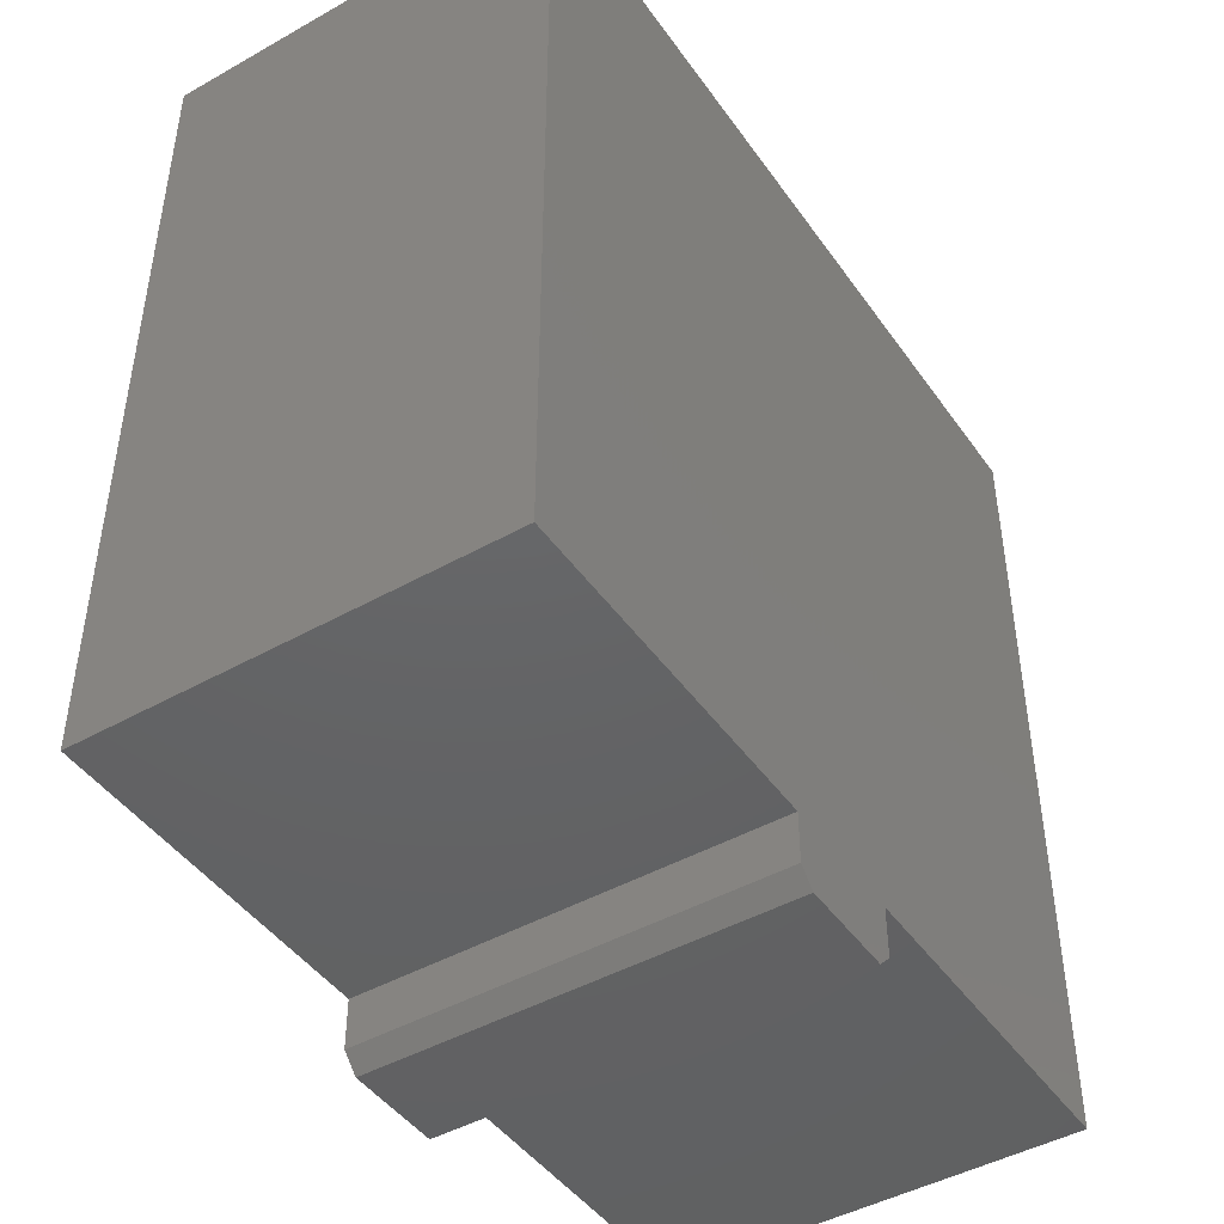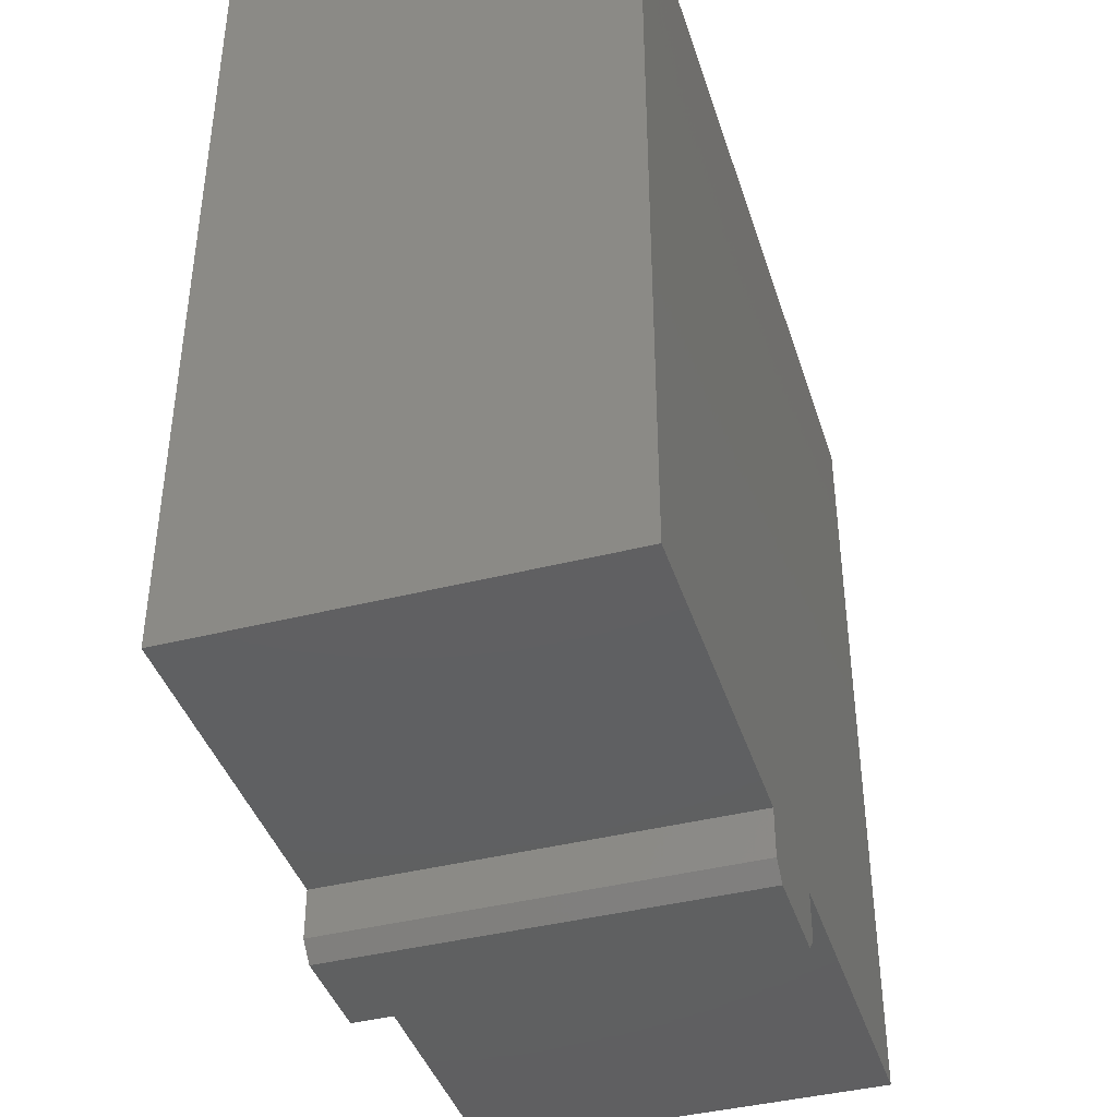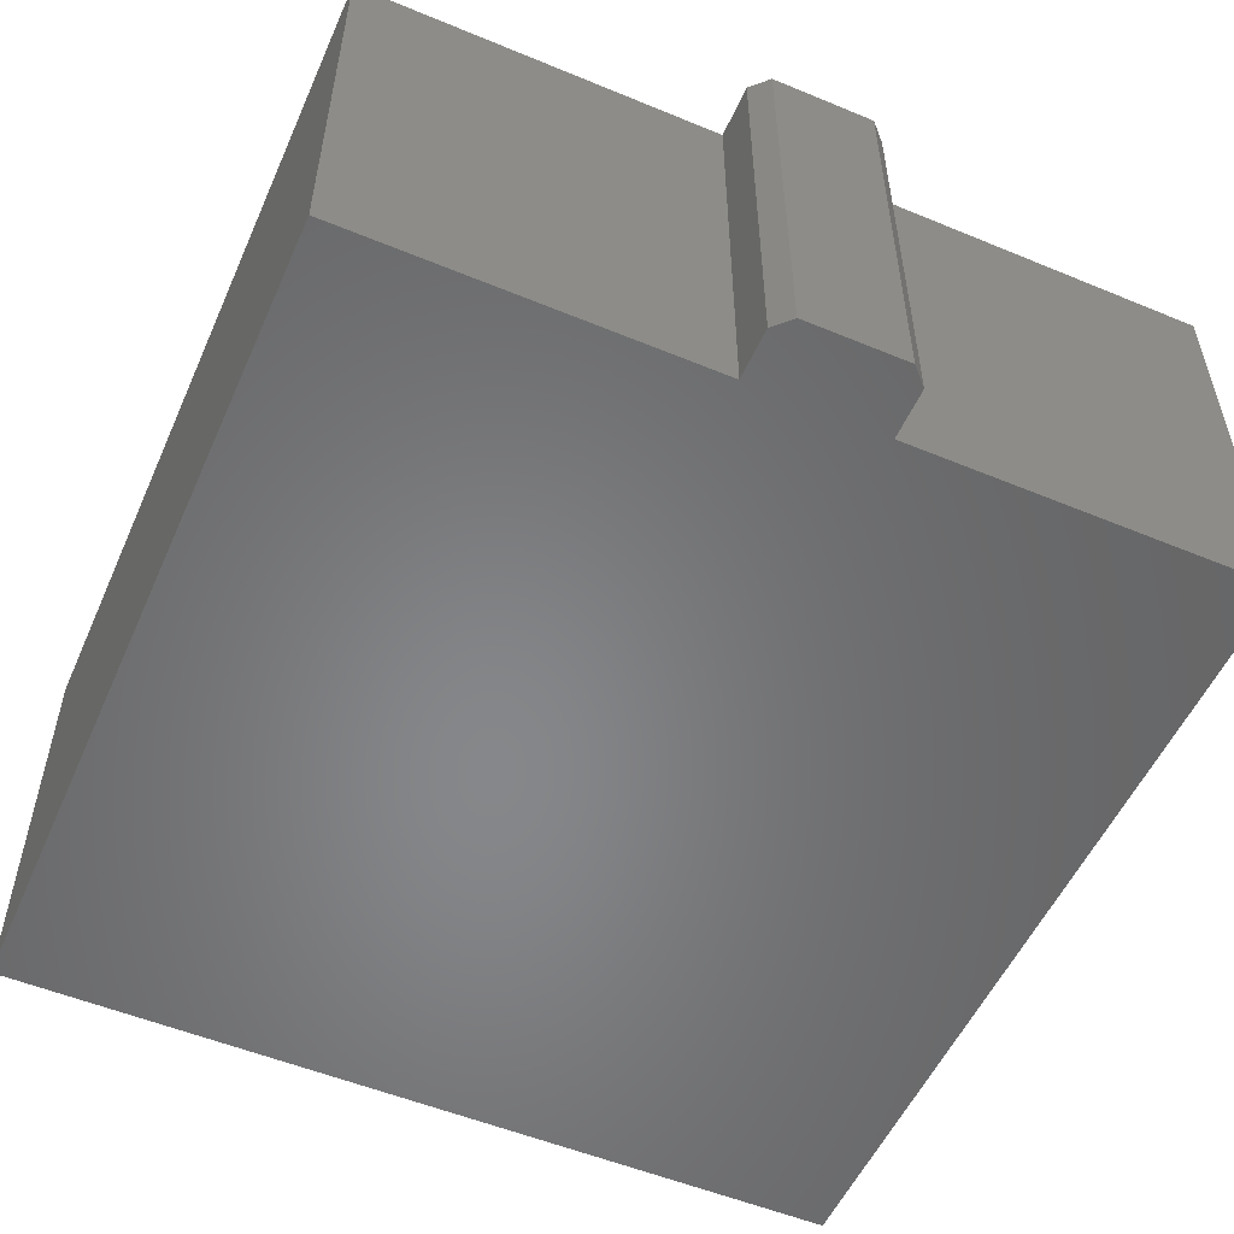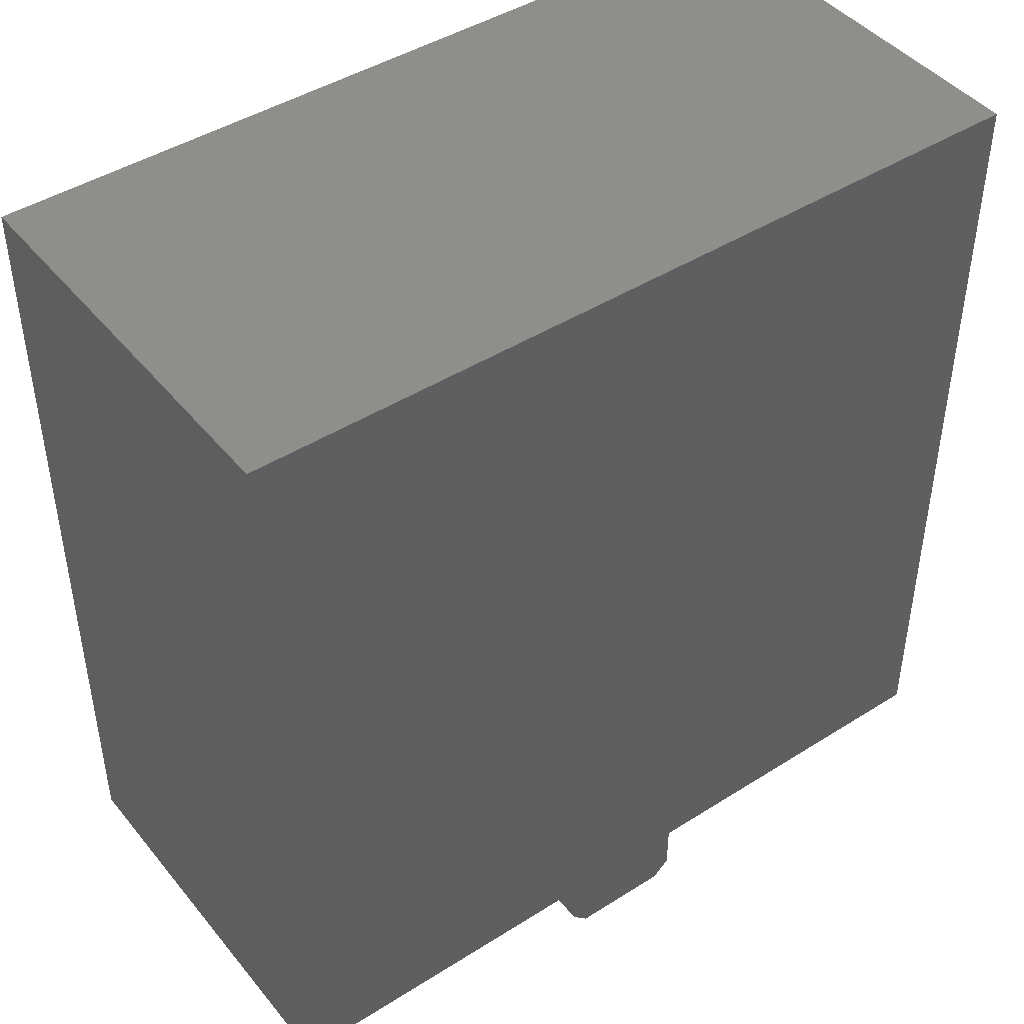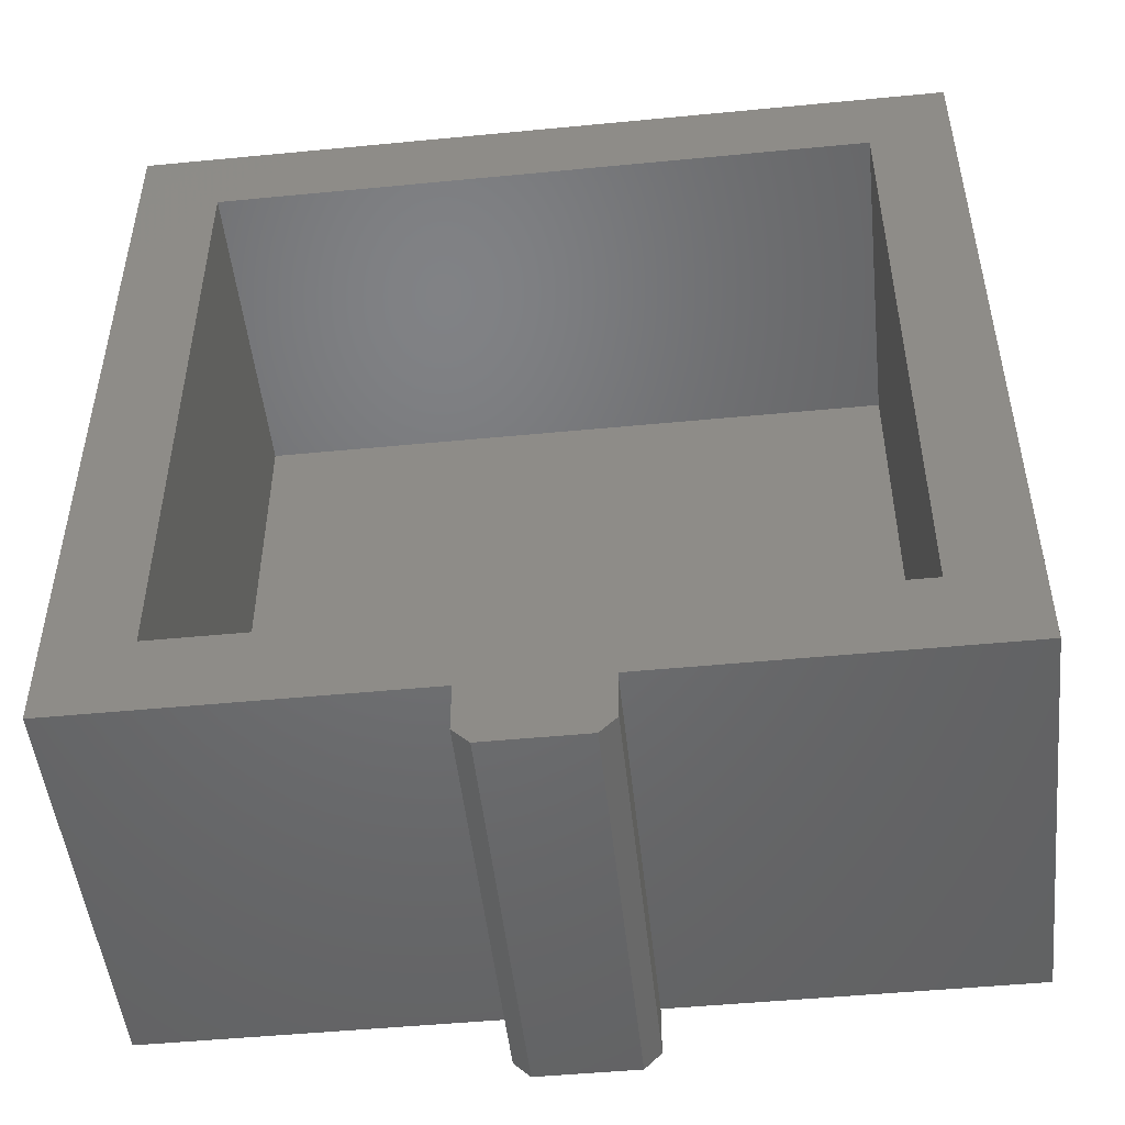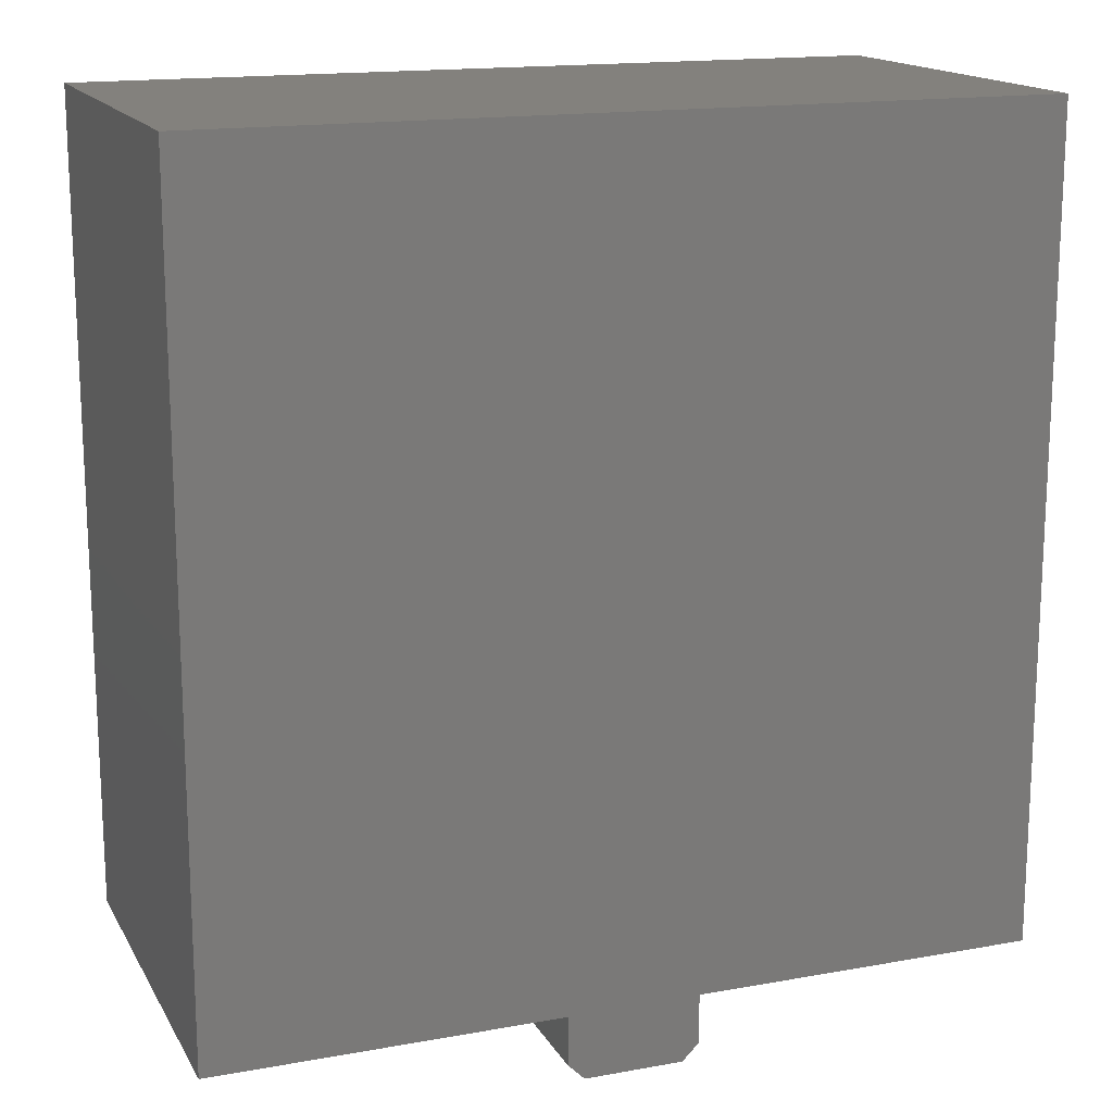
<metadata>
{"format":"stl","ext":"stl","renderer":"f3d","projection":"perspective","resolution":1024,"background":"white","views":[{"elev":-45.4,"azim":123.0,"up":"+Y"},{"elev":-40.9,"azim":107.2,"up":"+Y"},{"elev":-53.8,"azim":-23.8,"up":"+Z"},{"elev":44.5,"azim":143.6,"up":"+Y"},{"elev":-49.3,"azim":6.1,"up":"+Y"},{"elev":16.0,"azim":159.4,"up":"+Y"}]}
</metadata>
<code>
# stl→obj: 28 verts, 52 faces
v 3 -29 25
v 4 -28 25
v -3 -29 25
v 4 -25 25
v -4 -28 25
v 25 -25 25
v 20 -20 25
v -20 -20 25
v 20 20 25
v 25 25 25
v -25 25 25
v -20 20 25
v -25 -25 25
v -4 -25 25
v 20 -20 5
v 20 20 5
v -20 -20 5
v -20 20 5
v 4 -28 0
v 4 -25 0
v 25 -25 0
v 25 25 0
v -25 25 0
v -25 -25 0
v -4 -25 0
v -4 -28 0
v -3 -29 0
v 3 -29 0
f 1 2 3
f 2 4 3
f 3 4 5
f 6 7 4
f 7 8 4
f 7 6 9
f 6 10 9
f 10 11 9
f 9 11 12
f 11 13 12
f 12 13 8
f 13 14 8
f 8 14 4
f 14 5 4
f 15 7 9
f 16 15 9
f 17 8 7
f 15 17 7
f 18 12 8
f 17 18 8
f 16 9 12
f 18 16 12
f 2 19 20
f 2 20 4
f 4 20 21
f 4 21 6
f 6 21 22
f 6 22 10
f 10 22 23
f 10 23 11
f 11 23 24
f 11 24 13
f 13 24 25
f 13 25 14
f 14 25 26
f 14 26 5
f 5 26 27
f 5 27 3
f 3 27 28
f 3 28 1
f 1 28 19
f 1 19 2
f 15 16 18
f 15 18 17
f 19 28 20
f 28 27 20
f 27 26 20
f 26 25 20
f 24 23 25
f 23 22 25
f 25 22 20
f 22 21 20

</code>
